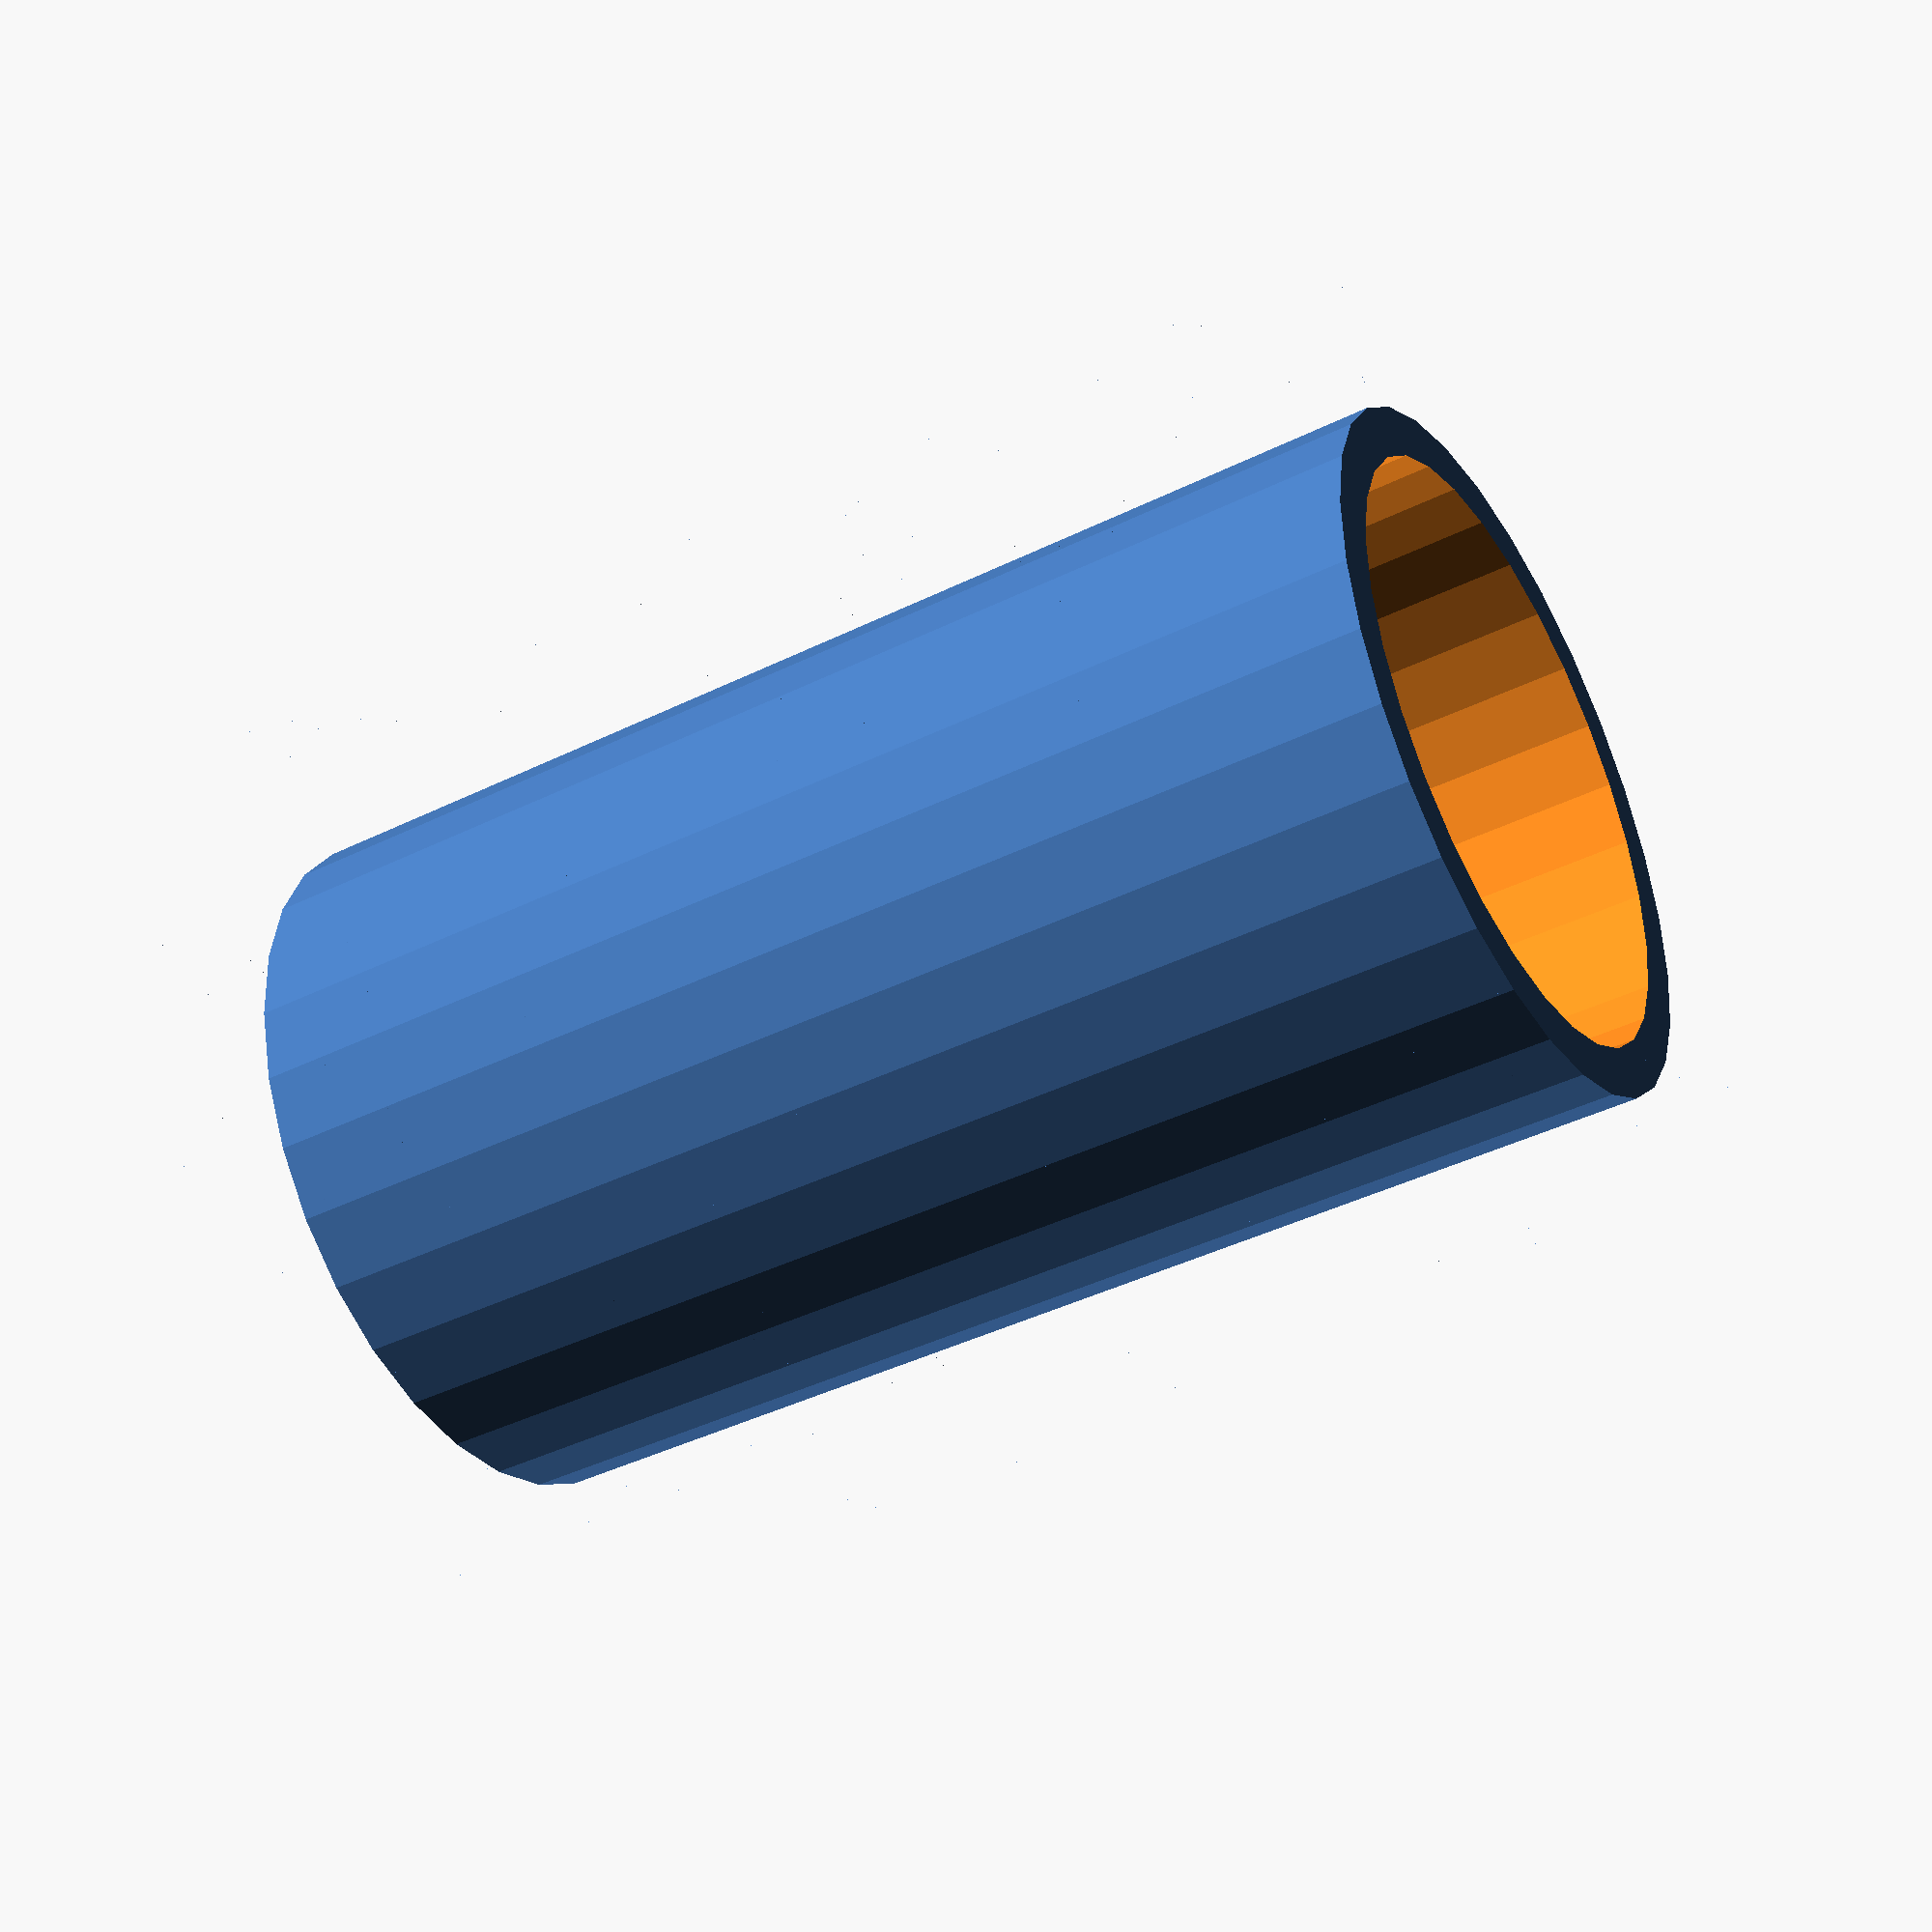
<openscad>
// texture roller



diameter = 50;
height = 60;
height_layers = 6;
min_structure = 0.5;
max_structure = 1;


//main role
// cylinder(h= height, r=diameter/2);

//polar to cartisien coordiantes
function pc(r,deg, z) = [r*sin(deg),r*cos(deg),z];
//random for structure
function rs(s1, s2,seed) = rands(s1,s2,seed)[0];



module slice_vert(r=10, degStart=0, degWidth=10, z =  0,o1,o2,o3,o4, maxHeight){

    degHalf=degWidth/2;
    polyhedron(
      points=[ pc(r+0,degStart-degWidth, z-o1),
               pc(r+0,degStart+degWidth, z-o2),
               pc(r+0,degStart+degWidth, z+o3),
               pc(r+0,degStart-degWidth, z+o4), // the four points at base
               [0,0,0], [0,0,maxHeight]  ],                                 // the apex point 
      faces=[ [0,1,4], //bottom
                [1,2,4], //left
                [2,3,4], //top
                [3,0,4], //right              // each triangle side
                 [1,0,3],[2,1,3]    ]                         // two triangles for square base
     );

}

module slice_vert_new(r=10, degStart=0, degWidth=10, z =  0,o1,o2,o3,o4, maxHeight){

    degHalf=degWidth/2;
    polyhedron(
      points=[ pc(r+0,degStart-degWidth, z-o1),
               pc(r+0,degStart+degWidth, z-o2),
               pc(r+0,degStart+degWidth, z+o3),
               pc(r+0,degStart-degWidth, z+o4), // the four points at base
               [0,0,-maxHeight], [0,0,maxHeight]  ],                                 // the apex point 
      faces=[ [0,1,4], //bottom
                [1,2,4],[2,4,5], //left
                [2,3,5], //top
                [3,0,4],[3,4,5], //right              // each triangle side
                 [1,0,3]   ,[2,1,3] ]                         // two triangles for square base
     );

}

module slice(r=10, degStart=0, degWidth=10, z =  0,o1,o2,o3,o4, layer, x, lastLayer=false){
    slice_vert(r, degStart, degWidth, z, o1,o2,o3,o4, 2);

    sb = 0.5 ; //shorten by
    if((layer%2+ x)%2 ==0 && !lastLayer)
        slice_vert(r, degStart, 0.8, z, o1-sb,o2-sb,o3+height_layers-sb,o4+height_layers-sb, height_layers);

    
}

module row(layer, lastLayer=false){
    


    stepper = 10;
    totalSteps = 360/stepper;


    offsets = rands(min_structure,max_structure,150,1);
    //echo(offsets);
union(){
    for(x=[0:totalSteps-2]){
        xstart = offsets[x];
        xend = offsets[x+1];
        slice(diameter/2,x*stepper,stepper/2,0,
        xstart,
        xend,
        xend,
        xstart,layer, x, lastLayer);
        
    }
        xstart = offsets[totalSteps-1];
        xend = offsets[0];
        slice(diameter/2,(totalSteps-1)*stepper,stepper/2,0,
        xstart,
        xend,
        xend,
        xstart,layer, totalSteps-1, lastLayer);
}



}
difference(){
    union(){
        
        for(layer = [0:height_layers:height-1]){
            translate([0,0,layer])
            row(layer/height_layers, false);
        }
        translate([0,0,height])
            row(0, true);
        cylinder(h=height*1, d=0.7*diameter, center=false);
    }
    cylinder(h=height*3, d=0.6*diameter, center=true);

}




</openscad>
<views>
elev=41.9 azim=309.0 roll=120.7 proj=p view=solid
</views>
